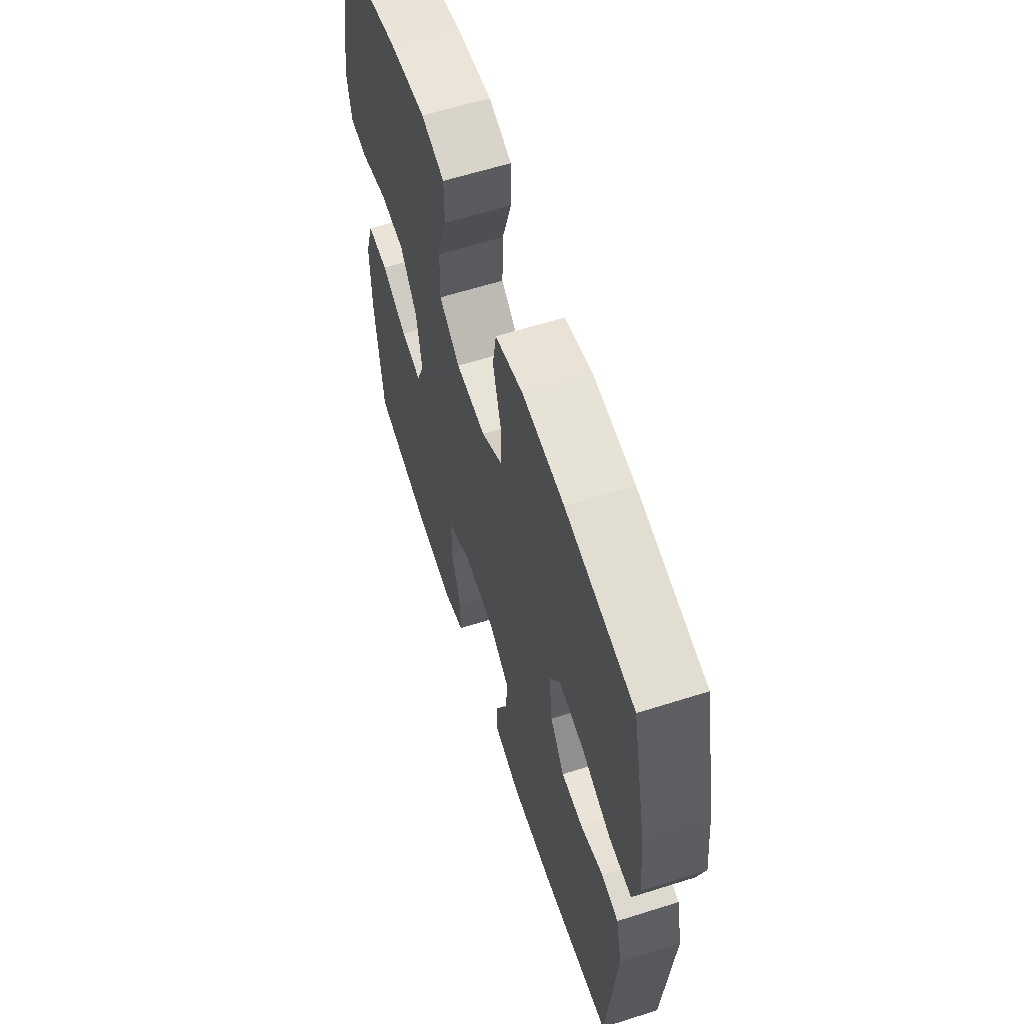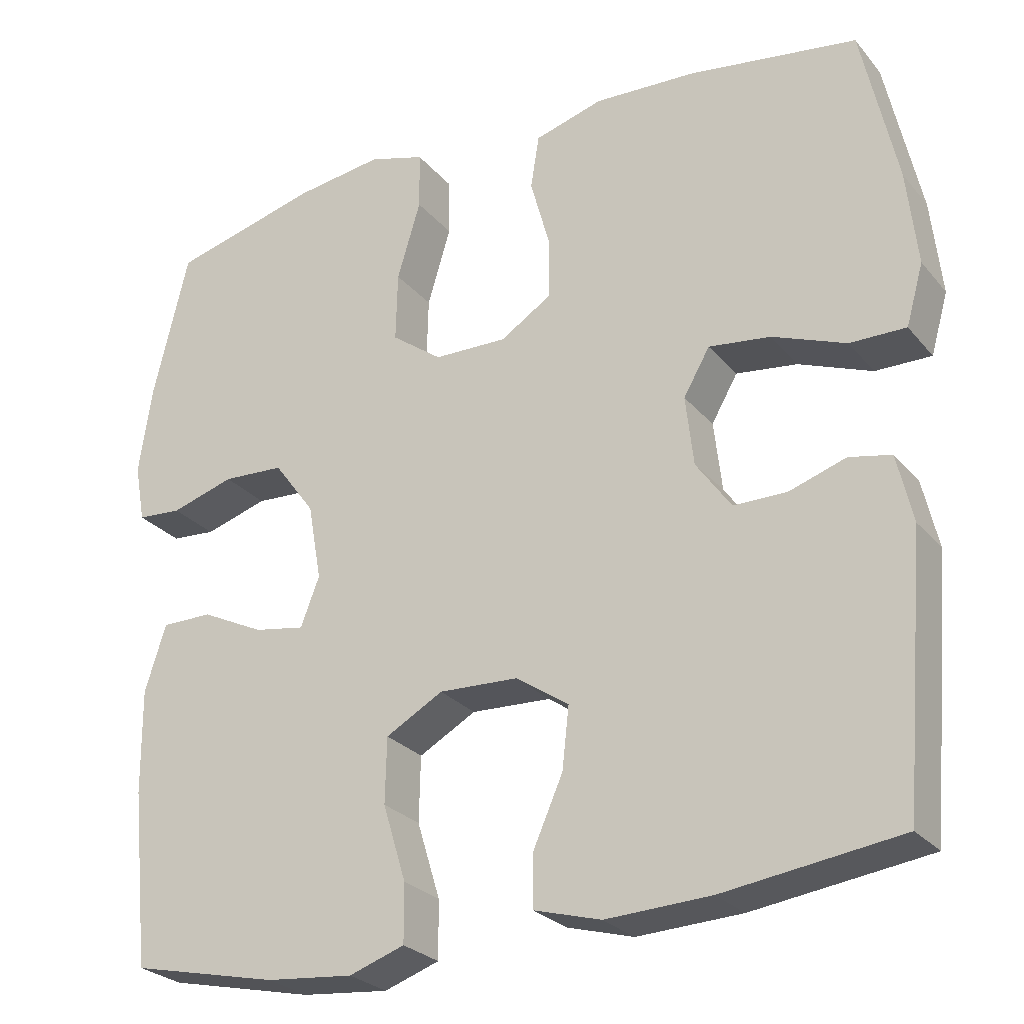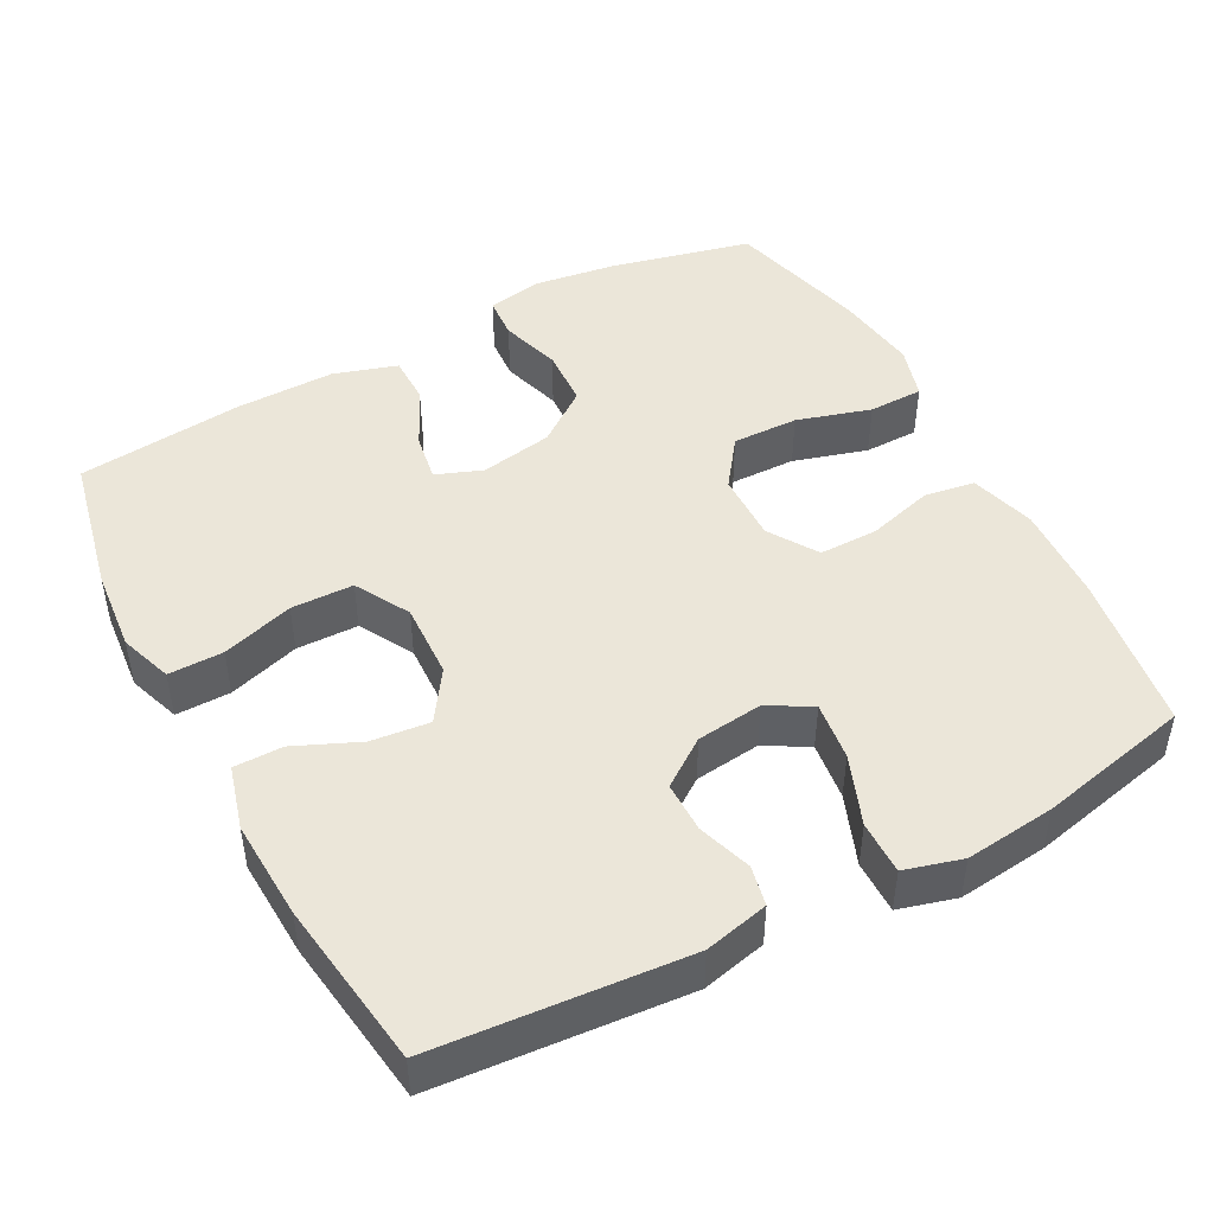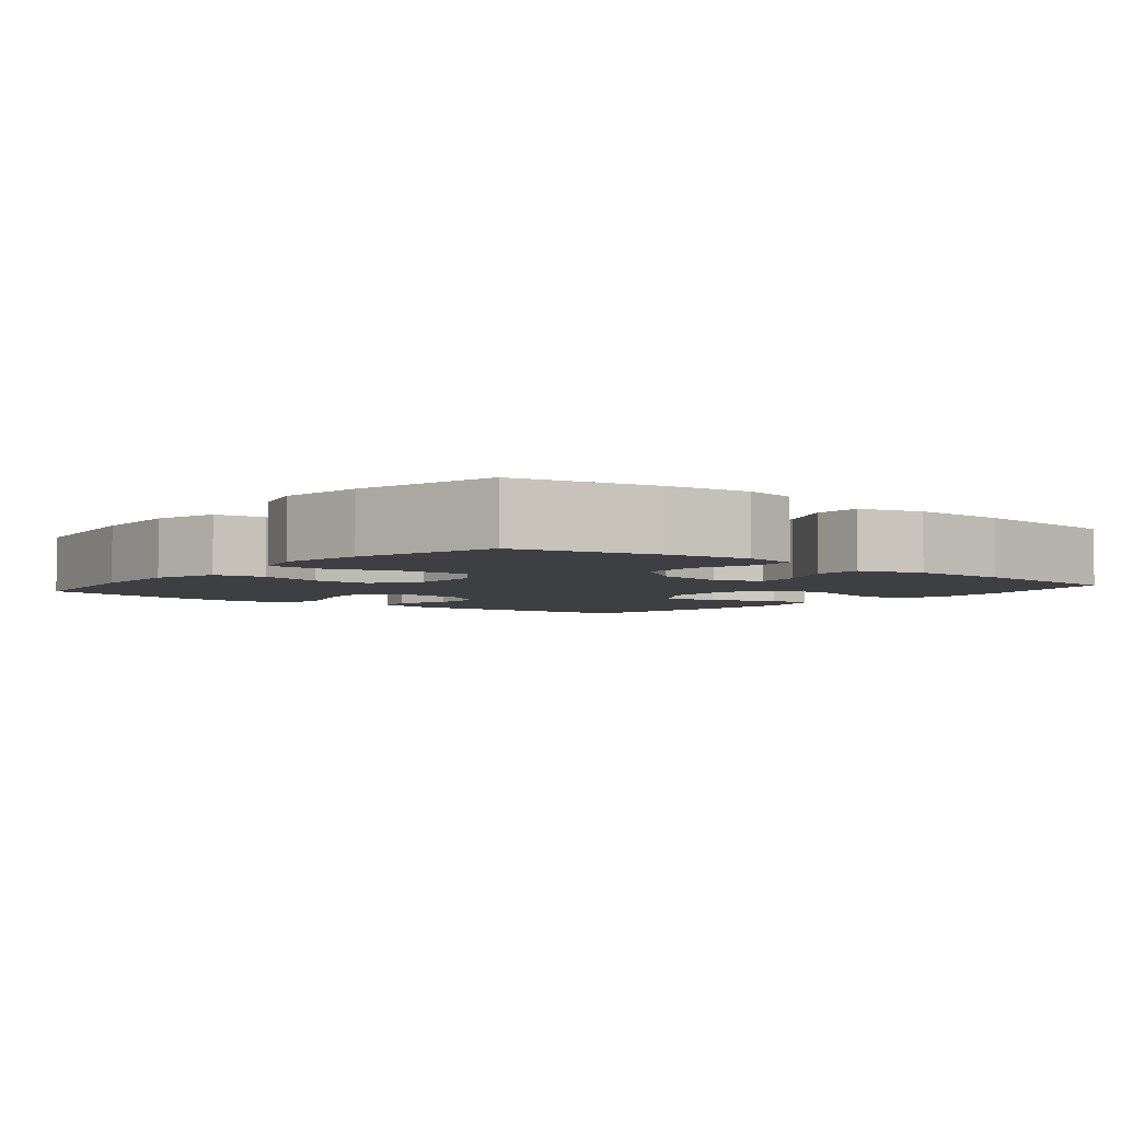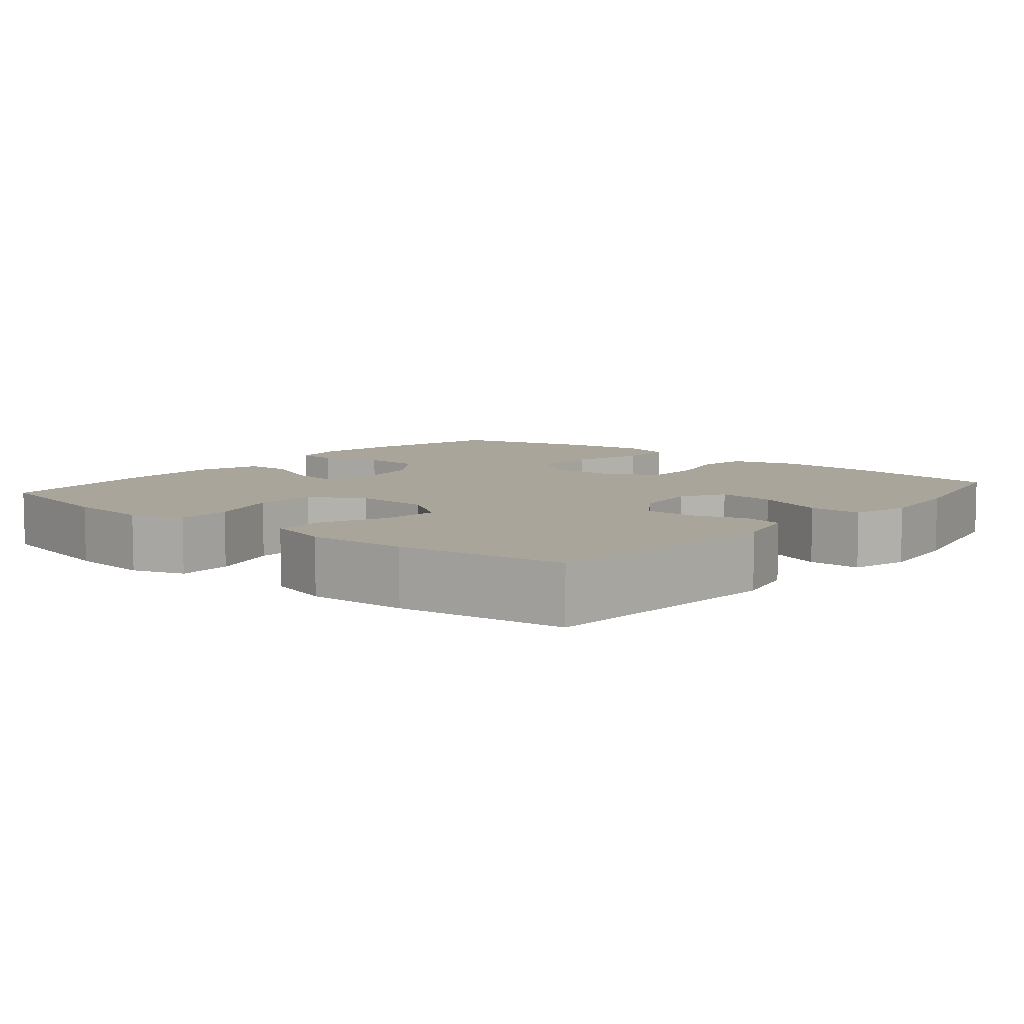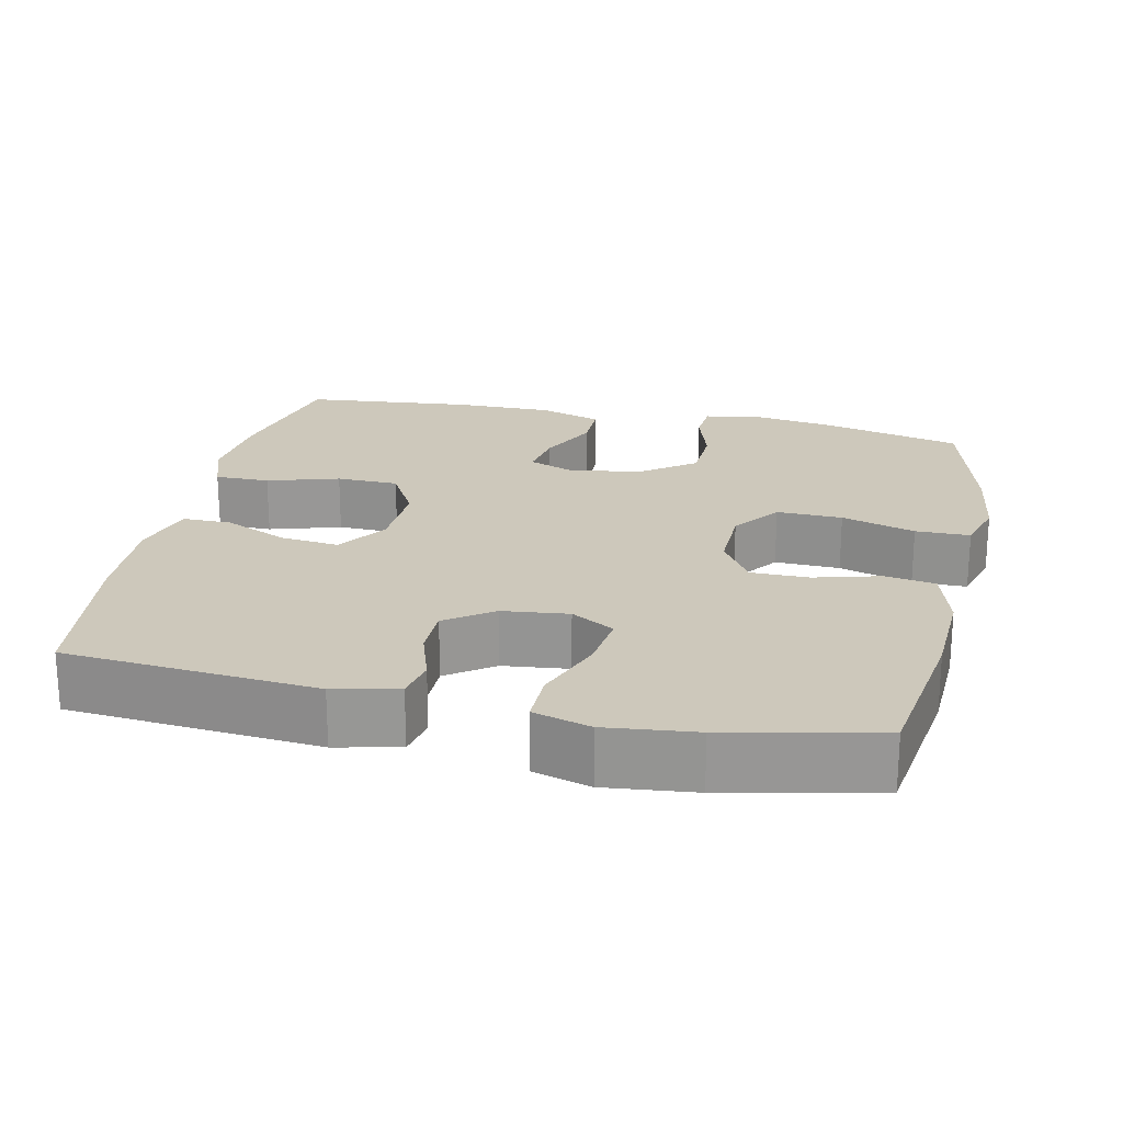
<metadata>
{"format":"obj","ext":"obj","renderer":"f3d","projection":"perspective","resolution":1024,"background":"white","views":[{"elev":61.3,"azim":-107.9,"up":"+Z"},{"elev":-26.2,"azim":-149.6,"up":"+Z"},{"elev":47.2,"azim":-118.1,"up":"+Y"},{"elev":-4.1,"azim":50.6,"up":"+Y"},{"elev":7.7,"azim":-140.2,"up":"+Y"},{"elev":22.0,"azim":-77.6,"up":"+Y"}]}
</metadata>
<code>
o path7734
v 0.3095 0.0375 0.5463
v 0.1953 0.0375 0.5625
v 0.1223 0.0375 0.541
v 0.1217 0.0375 0.466
v 0.1521 0.0375 0.3645
v 0.1544 0.0375 0.274
v 0.0887 0.0375 0.2258
v -0.006483 0.0375 0.2241
v -0.07318 0.0375 0.2669
v -0.07327 0.0375 0.3471
v -0.0482 0.0375 0.4379
v -0.05927 0.0375 0.5077
v -0.1485 0.0375 0.5336
v -0.281 0.0375 0.5276
v -0.5004 0.0375 0.4957
v -0.5463 0.0375 0.2867
v -0.5599 0.0375 0.1625
v -0.5376 0.0375 0.08363
v -0.4648 0.0375 0.08423
v -0.3691 0.0375 0.1209
v -0.2891 0.0375 0.1309
v -0.2549 0.0375 0.07154
v -0.2654 0.0375 -0.01944
v -0.3112 0.0375 -0.08403
v -0.3808 0.0375 -0.08392
v -0.4542 0.0375 -0.05949
v -0.509 0.0375 -0.07083
v -0.5293 0.0375 -0.1591
v -0.5004 0.0375 -0.506
v -0.2706 0.0375 -0.5377
v -0.134 0.0375 -0.544
v -0.04692 0.0375 -0.5196
v -0.04685 0.0375 -0.4523
v -0.08588 0.0375 -0.3637
v -0.09467 0.0375 -0.2834
v -0.02615 0.0375 -0.2369
v 0.07758 0.0375 -0.2326
v 0.1521 0.0375 -0.2745
v 0.1542 0.0375 -0.3599
v 0.1242 0.0375 -0.4587
v 0.1237 0.0375 -0.534
v 0.1959 0.0375 -0.559
v 0.3097 0.0375 -0.5481
v 0.5015 0.0375 -0.506
v 0.5246 0.0375 -0.2768
v 0.5259 0.0375 -0.1404
v 0.4983 0.0375 -0.05338
v 0.4321 0.0375 -0.0532
v 0.3504 0.0375 -0.09279
v 0.2847 0.0375 -0.1039
v 0.2603 0.0375 -0.03987
v 0.2776 0.0375 0.05918
v 0.3309 0.0375 0.1315
v 0.4108 0.0375 0.1355
v 0.4934 0.0375 0.1101
v 0.551 0.0375 0.1143
v 0.5645 0.0375 0.189
v 0.5477 0.0375 0.3038
v 0.5015 0.0375 0.4957
v 0.3095 -0.0375 0.5463
v 0.1953 -0.0375 0.5625
v 0.1223 -0.0375 0.541
v 0.1217 -0.0375 0.466
v 0.1521 -0.0375 0.3645
v 0.1544 -0.0375 0.274
v 0.0887 -0.0375 0.2258
v -0.006483 -0.0375 0.2241
v -0.07318 -0.0375 0.2669
v -0.07327 -0.0375 0.3471
v -0.0482 -0.0375 0.4379
v -0.05927 -0.0375 0.5077
v -0.1485 -0.0375 0.5336
v -0.281 -0.0375 0.5276
v -0.5004 -0.0375 0.4957
v -0.5463 -0.0375 0.2867
v -0.5599 -0.0375 0.1625
v -0.5376 -0.0375 0.08363
v -0.4648 -0.0375 0.08423
v -0.3691 -0.0375 0.1209
v -0.2891 -0.0375 0.1309
v -0.2549 -0.0375 0.07154
v -0.2654 -0.0375 -0.01944
v -0.3112 -0.0375 -0.08403
v -0.3808 -0.0375 -0.08392
v -0.4542 -0.0375 -0.05949
v -0.509 -0.0375 -0.07083
v -0.5293 -0.0375 -0.1591
v -0.5004 -0.0375 -0.506
v -0.2706 -0.0375 -0.5377
v -0.134 -0.0375 -0.544
v -0.04692 -0.0375 -0.5196
v -0.04685 -0.0375 -0.4523
v -0.08588 -0.0375 -0.3637
v -0.09467 -0.0375 -0.2834
v -0.02615 -0.0375 -0.2369
v 0.07758 -0.0375 -0.2326
v 0.1521 -0.0375 -0.2745
v 0.1542 -0.0375 -0.3599
v 0.1242 -0.0375 -0.4587
v 0.1237 -0.0375 -0.534
v 0.1959 -0.0375 -0.559
v 0.3097 -0.0375 -0.5481
v 0.5015 -0.0375 -0.506
v 0.5246 -0.0375 -0.2768
v 0.5259 -0.0375 -0.1404
v 0.4983 -0.0375 -0.05338
v 0.4321 -0.0375 -0.0532
v 0.3504 -0.0375 -0.09279
v 0.2847 -0.0375 -0.1039
v 0.2603 -0.0375 -0.03987
v 0.2776 -0.0375 0.05918
v 0.3309 -0.0375 0.1315
v 0.4108 -0.0375 0.1355
v 0.4934 -0.0375 0.1101
v 0.551 -0.0375 0.1143
v 0.5645 -0.0375 0.189
v 0.5477 -0.0375 0.3038
v 0.5015 -0.0375 0.4957
v 0.3095 0.0375 0.5463
v 0.1953 0.0375 0.5625
v 0.1223 0.0375 0.541
v 0.1223 0.0375 0.541
v 0.1217 0.0375 0.466
v -0.05927 0.0375 0.5077
v -0.05927 0.0375 0.5077
v -0.1485 0.0375 0.5336
v -0.281 0.0375 0.5276
v -0.0482 0.0375 0.4379
v 0.5015 0.0375 0.4957
v 0.5015 0.0375 0.4957
v -0.5004 0.0375 0.4957
v -0.5004 0.0375 0.4957
v 0.1521 0.0375 0.3645
v -0.07327 0.0375 0.3471
v 0.5477 0.0375 0.3038
v -0.5463 0.0375 0.2867
v 0.1544 0.0375 0.274
v -0.07318 0.0375 0.2669
v 0.5645 0.0375 0.189
v -0.5599 0.0375 0.1625
v 0.0887 0.0375 0.2258
v -0.006483 0.0375 0.2241
v 0.551 0.0375 0.1143
v 0.551 0.0375 0.1143
v -0.3691 0.0375 0.1209
v -0.2891 0.0375 0.1309
v -0.2891 0.0375 0.1309
v -0.5376 0.0375 0.08363
v -0.5376 0.0375 0.08363
v 0.4934 0.0375 0.1101
v 0.4108 0.0375 0.1355
v 0.3309 0.0375 0.1315
v 0.2776 0.0375 0.05918
v -0.2549 0.0375 0.07154
v -0.4648 0.0375 0.08423
v -0.2654 0.0375 -0.01944
v 0.2603 0.0375 -0.03987
v -0.3112 0.0375 -0.08403
v 0.2847 0.0375 -0.1039
v 0.2847 0.0375 -0.1039
v 0.4983 0.0375 -0.05338
v 0.4983 0.0375 -0.05338
v 0.4321 0.0375 -0.0532
v 0.3504 0.0375 -0.09279
v 0.5259 0.0375 -0.1404
v -0.3808 0.0375 -0.08392
v -0.4542 0.0375 -0.05949
v -0.509 0.0375 -0.07083
v -0.509 0.0375 -0.07083
v -0.5293 0.0375 -0.1591
v 0.5246 0.0375 -0.2768
v -0.02615 0.0375 -0.2369
v 0.07758 0.0375 -0.2326
v 0.1521 0.0375 -0.2745
v -0.09467 0.0375 -0.2834
v -0.09467 0.0375 -0.2834
v 0.1542 0.0375 -0.3599
v -0.08588 0.0375 -0.3637
v 0.1242 0.0375 -0.4587
v -0.04685 0.0375 -0.4523
v 0.5015 0.0375 -0.506
v 0.5015 0.0375 -0.506
v -0.04692 0.0375 -0.5196
v -0.04692 0.0375 -0.5196
v 0.1237 0.0375 -0.534
v 0.1237 0.0375 -0.534
v -0.5004 0.0375 -0.506
v -0.5004 0.0375 -0.506
v -0.134 0.0375 -0.544
v -0.2706 0.0375 -0.5377
v 0.3097 0.0375 -0.5481
v 0.1959 0.0375 -0.559
v 0.3095 -0.0375 0.5463
v 0.1953 -0.0375 0.5625
v 0.1223 -0.0375 0.541
v 0.1223 -0.0375 0.541
v 0.1217 -0.0375 0.466
v -0.05927 -0.0375 0.5077
v -0.05927 -0.0375 0.5077
v -0.1485 -0.0375 0.5336
v -0.281 -0.0375 0.5276
v -0.0482 -0.0375 0.4379
v 0.5015 -0.0375 0.4957
v 0.5015 -0.0375 0.4957
v -0.5004 -0.0375 0.4957
v -0.5004 -0.0375 0.4957
v 0.1521 -0.0375 0.3645
v -0.07327 -0.0375 0.3471
v 0.5477 -0.0375 0.3038
v -0.5463 -0.0375 0.2867
v 0.1544 -0.0375 0.274
v -0.07318 -0.0375 0.2669
v 0.5645 -0.0375 0.189
v -0.5599 -0.0375 0.1625
v 0.0887 -0.0375 0.2258
v -0.006483 -0.0375 0.2241
v 0.551 -0.0375 0.1143
v 0.551 -0.0375 0.1143
v -0.3691 -0.0375 0.1209
v -0.2891 -0.0375 0.1309
v -0.2891 -0.0375 0.1309
v -0.5376 -0.0375 0.08363
v -0.5376 -0.0375 0.08363
v 0.4934 -0.0375 0.1101
v 0.4108 -0.0375 0.1355
v 0.3309 -0.0375 0.1315
v 0.2776 -0.0375 0.05918
v -0.2549 -0.0375 0.07154
v -0.4648 -0.0375 0.08423
v -0.2654 -0.0375 -0.01944
v 0.2603 -0.0375 -0.03987
v -0.3112 -0.0375 -0.08403
v 0.2847 -0.0375 -0.1039
v 0.2847 -0.0375 -0.1039
v 0.4983 -0.0375 -0.05338
v 0.4983 -0.0375 -0.05338
v 0.4321 -0.0375 -0.0532
v 0.3504 -0.0375 -0.09279
v 0.5259 -0.0375 -0.1404
v -0.3808 -0.0375 -0.08392
v -0.4542 -0.0375 -0.05949
v -0.509 -0.0375 -0.07083
v -0.509 -0.0375 -0.07083
v -0.5293 -0.0375 -0.1591
v 0.5246 -0.0375 -0.2768
v -0.02615 -0.0375 -0.2369
v 0.07758 -0.0375 -0.2326
v 0.1521 -0.0375 -0.2745
v -0.09467 -0.0375 -0.2834
v -0.09467 -0.0375 -0.2834
v 0.1542 -0.0375 -0.3599
v -0.08588 -0.0375 -0.3637
v 0.1242 -0.0375 -0.4587
v -0.04685 -0.0375 -0.4523
v 0.5015 -0.0375 -0.506
v 0.5015 -0.0375 -0.506
v -0.04692 -0.0375 -0.5196
v -0.04692 -0.0375 -0.5196
v 0.1237 -0.0375 -0.534
v 0.1237 -0.0375 -0.534
v -0.5004 -0.0375 -0.506
v -0.5004 -0.0375 -0.506
v -0.134 -0.0375 -0.544
v -0.2706 -0.0375 -0.5377
v 0.3097 -0.0375 -0.5481
v 0.1959 -0.0375 -0.559
f 240 241 244
f 216 230 246
f 254 263 257
f 212 228 216
f 265 253 266
f 215 231 227
f 263 252 264
f 253 265 251
f 229 214 222
f 249 232 264
f 209 207 226
f 252 249 264
f 200 201 208
f 266 253 259
f 233 248 245
f 207 193 197
f 237 239 235
f 216 231 215
f 245 265 255
f 264 244 261
f 211 226 207
f 202 200 208
f 228 230 216
f 210 219 220
f 215 227 211
f 213 224 217
f 232 240 264
f 216 246 247
f 198 200 202
f 239 238 245
f 209 225 213
f 220 201 210
f 216 247 231
f 245 248 251
f 205 210 201
f 244 264 240
f 214 219 210
f 193 207 209
f 219 214 229
f 201 220 208
f 244 241 242
f 238 239 237
f 245 251 265
f 246 230 249
f 233 245 238
f 233 247 248
f 213 225 224
f 208 220 212
f 252 263 254
f 231 247 233
f 232 249 230
f 211 227 226
f 193 209 203
f 226 225 209
f 194 197 193
f 197 194 195
f 228 212 220
f 1 2 61 60
f 2 122 196 61
f 3 4 63 62
f 125 13 72 199
f 13 14 73 72
f 11 12 71 70
f 130 1 60 204
f 14 132 206 73
f 4 5 64 63
f 10 11 70 69
f 58 59 118 117
f 15 16 75 74
f 5 6 65 64
f 9 10 69 68
f 57 58 117 116
f 16 17 76 75
f 6 7 66 65
f 8 9 68 67
f 7 8 67 66
f 144 57 116 218
f 20 147 221 79
f 17 149 223 76
f 55 56 115 114
f 54 55 114 113
f 53 54 113 112
f 52 53 112 111
f 21 22 81 80
f 19 20 79 78
f 18 19 78 77
f 22 23 82 81
f 51 52 111 110
f 23 24 83 82
f 160 51 110 234
f 162 48 107 236
f 48 49 108 107
f 46 47 106 105
f 25 26 85 84
f 26 169 243 85
f 27 28 87 86
f 24 25 84 83
f 49 50 109 108
f 45 46 105 104
f 36 37 96 95
f 37 38 97 96
f 176 36 95 250
f 38 39 98 97
f 34 35 94 93
f 39 40 99 98
f 33 34 93 92
f 182 45 104 256
f 184 33 92 258
f 40 186 260 99
f 28 188 262 87
f 31 32 91 90
f 30 31 90 89
f 29 30 89 88
f 43 44 103 102
f 42 43 102 101
f 41 42 101 100
f 166 170 167
f 142 172 156
f 180 183 189
f 138 142 154
f 191 192 179
f 141 153 157
f 189 190 178
f 179 177 191
f 155 148 140
f 175 190 158
f 135 152 133
f 178 190 175
f 126 134 127
f 192 185 179
f 159 171 174
f 133 123 119
f 163 161 165
f 142 141 157
f 171 181 191
f 190 187 170
f 137 133 152
f 128 134 126
f 154 142 156
f 136 146 145
f 141 137 153
f 139 143 150
f 158 190 166
f 142 173 172
f 124 128 126
f 165 171 164
f 135 139 151
f 146 136 127
f 142 157 173
f 171 177 174
f 131 127 136
f 170 166 190
f 140 136 145
f 119 135 133
f 145 155 140
f 127 134 146
f 170 168 167
f 164 163 165
f 171 191 177
f 172 175 156
f 159 164 171
f 159 174 173
f 139 150 151
f 134 138 146
f 178 180 189
f 157 159 173
f 158 156 175
f 137 152 153
f 119 129 135
f 152 135 151
f 120 119 123
f 123 121 120
f 154 146 138

</code>
